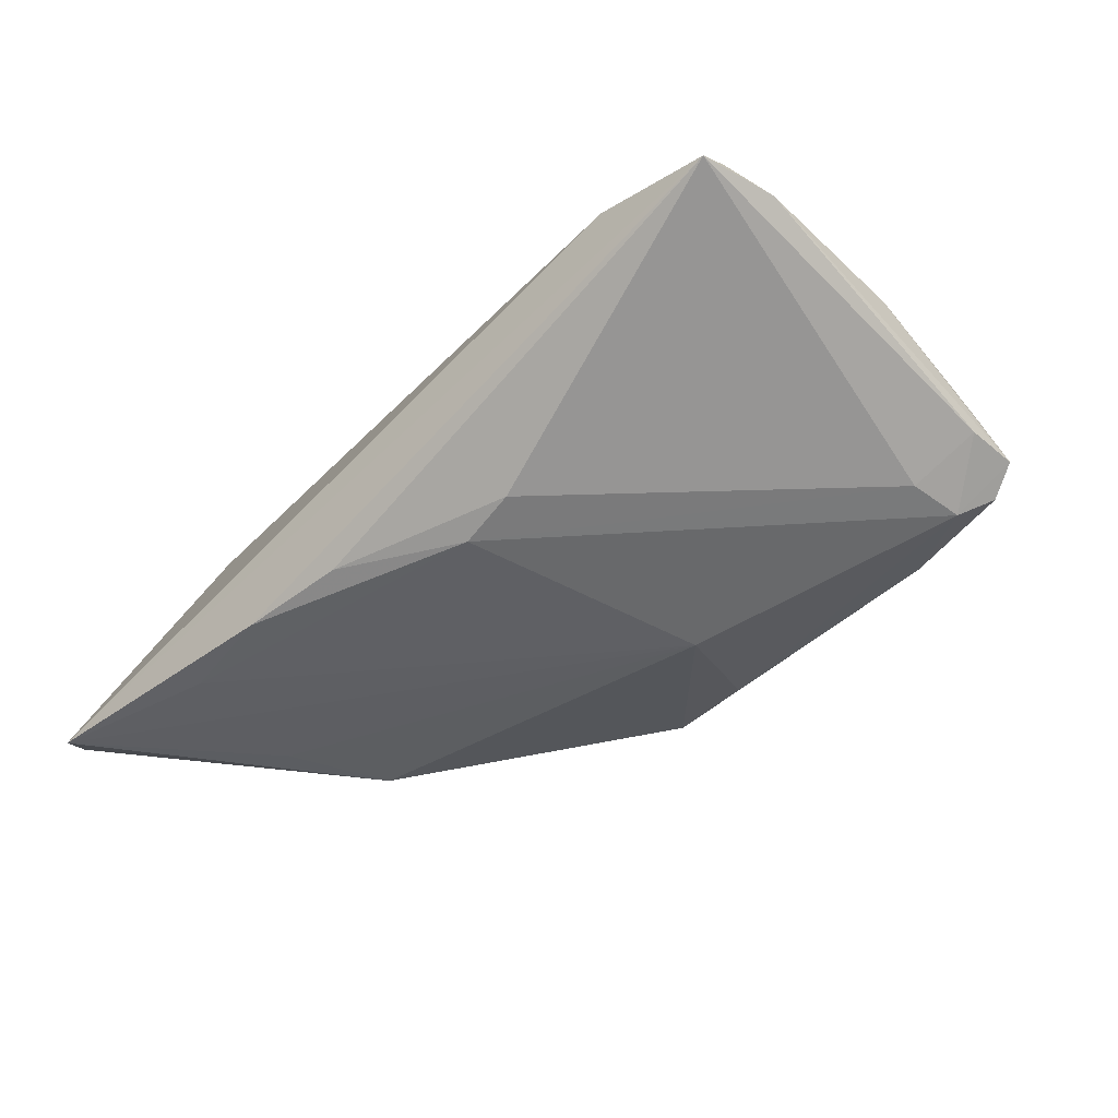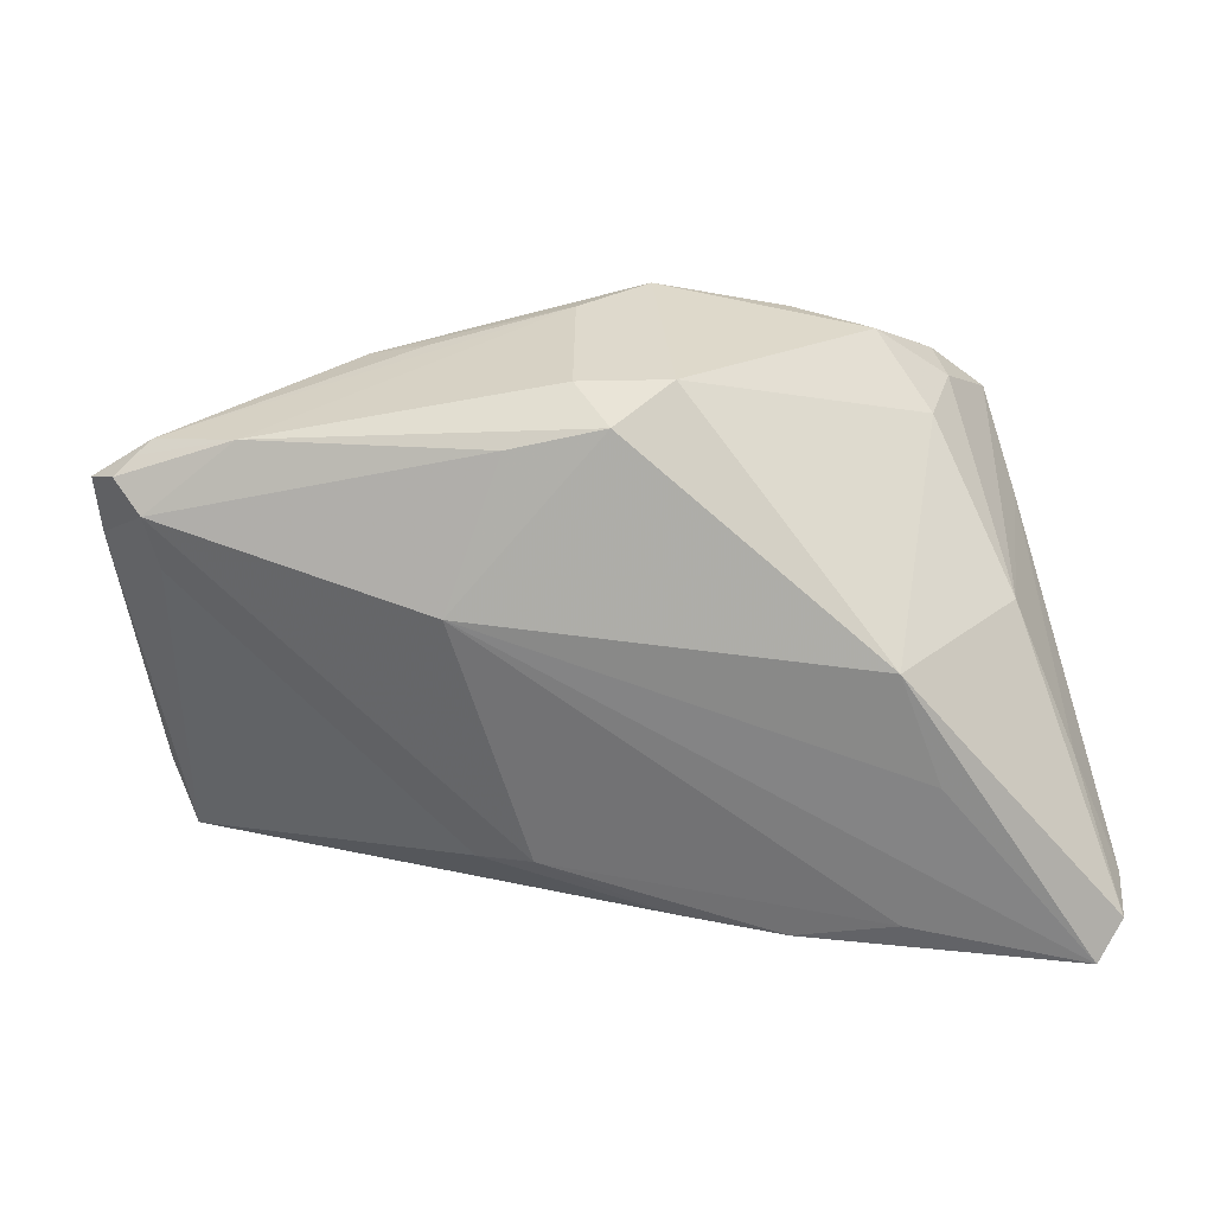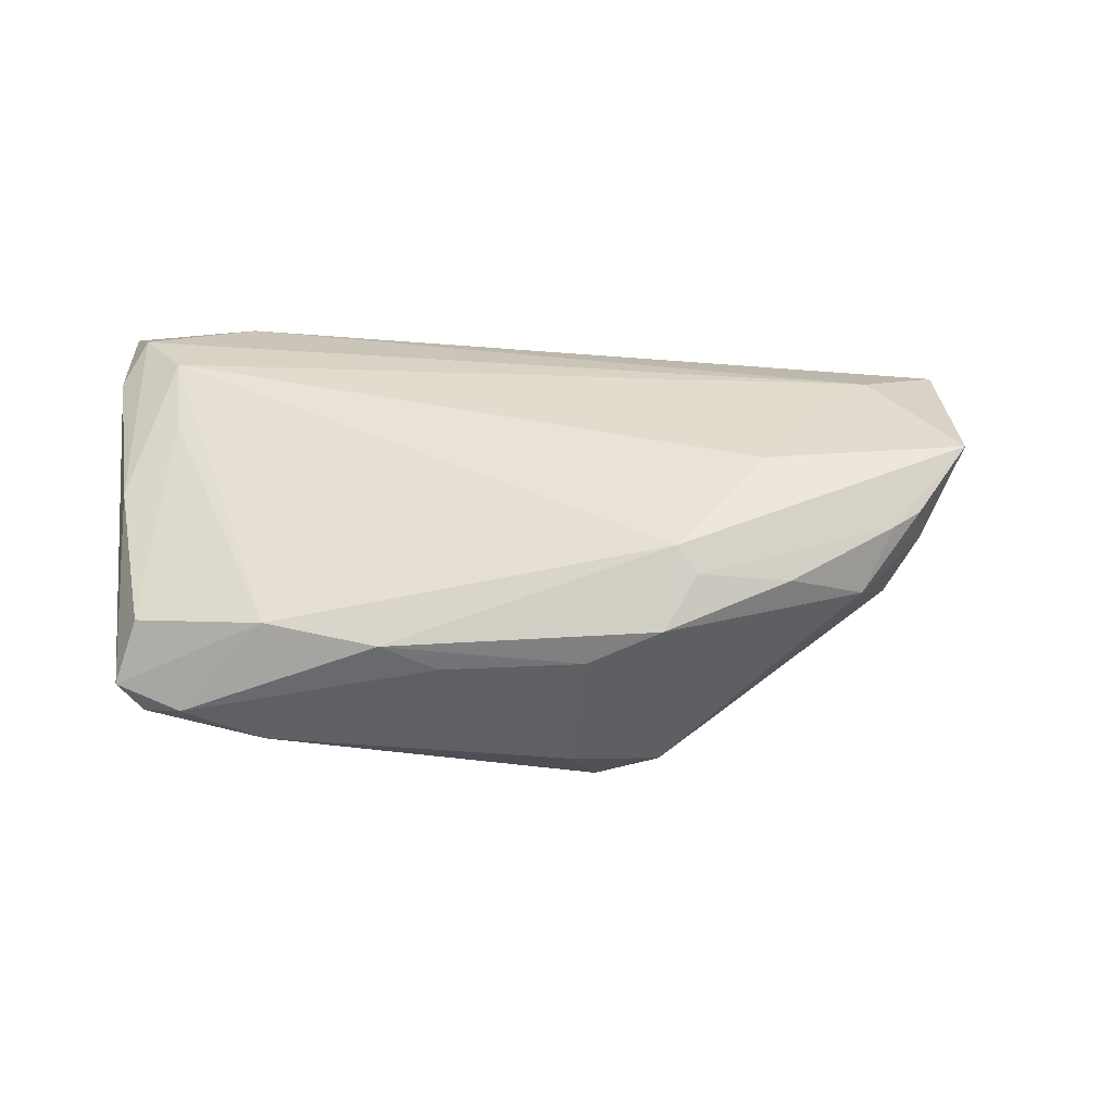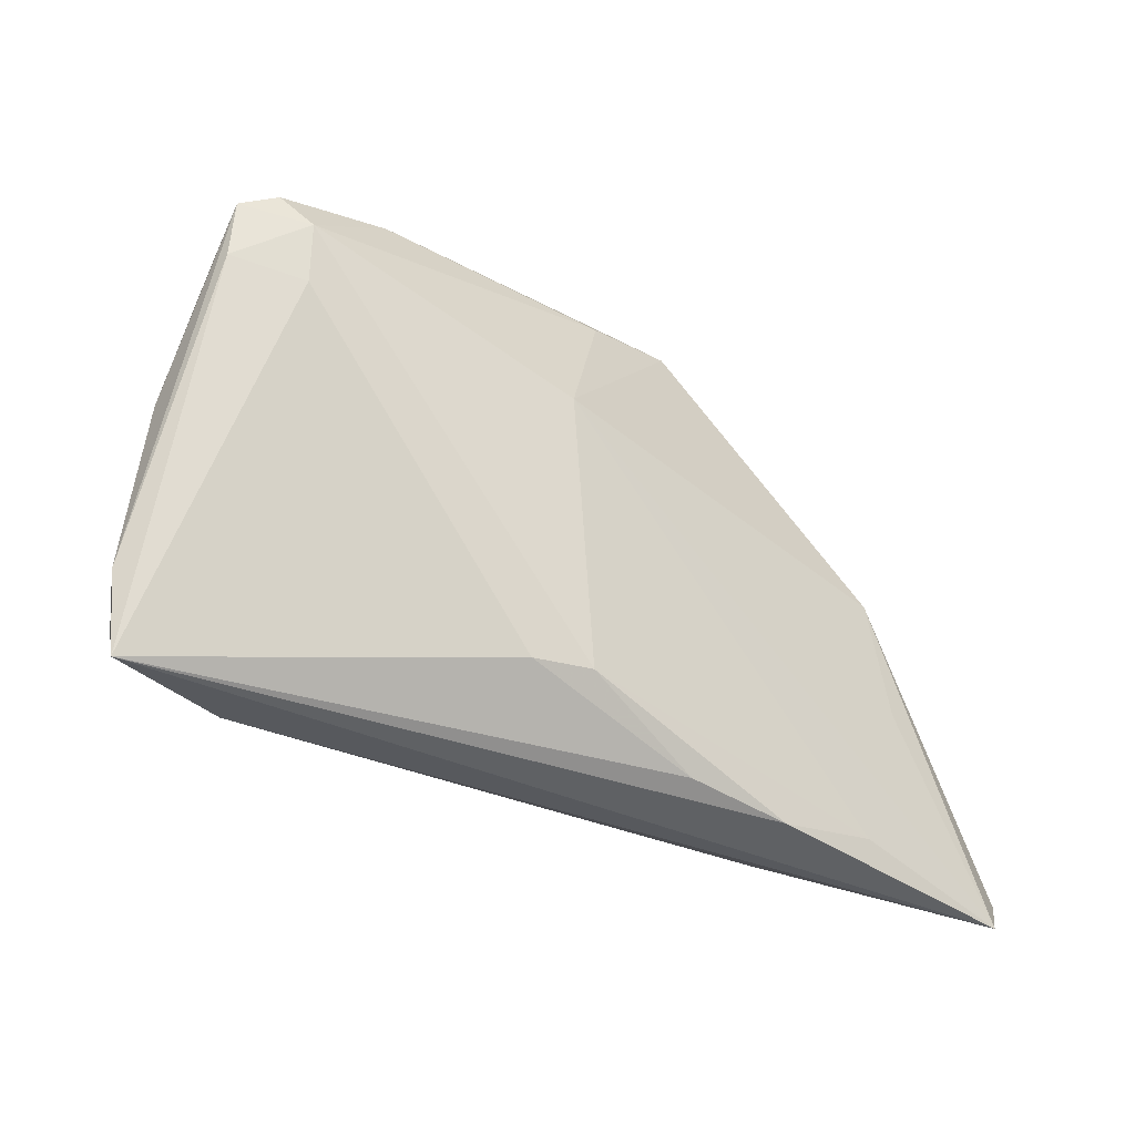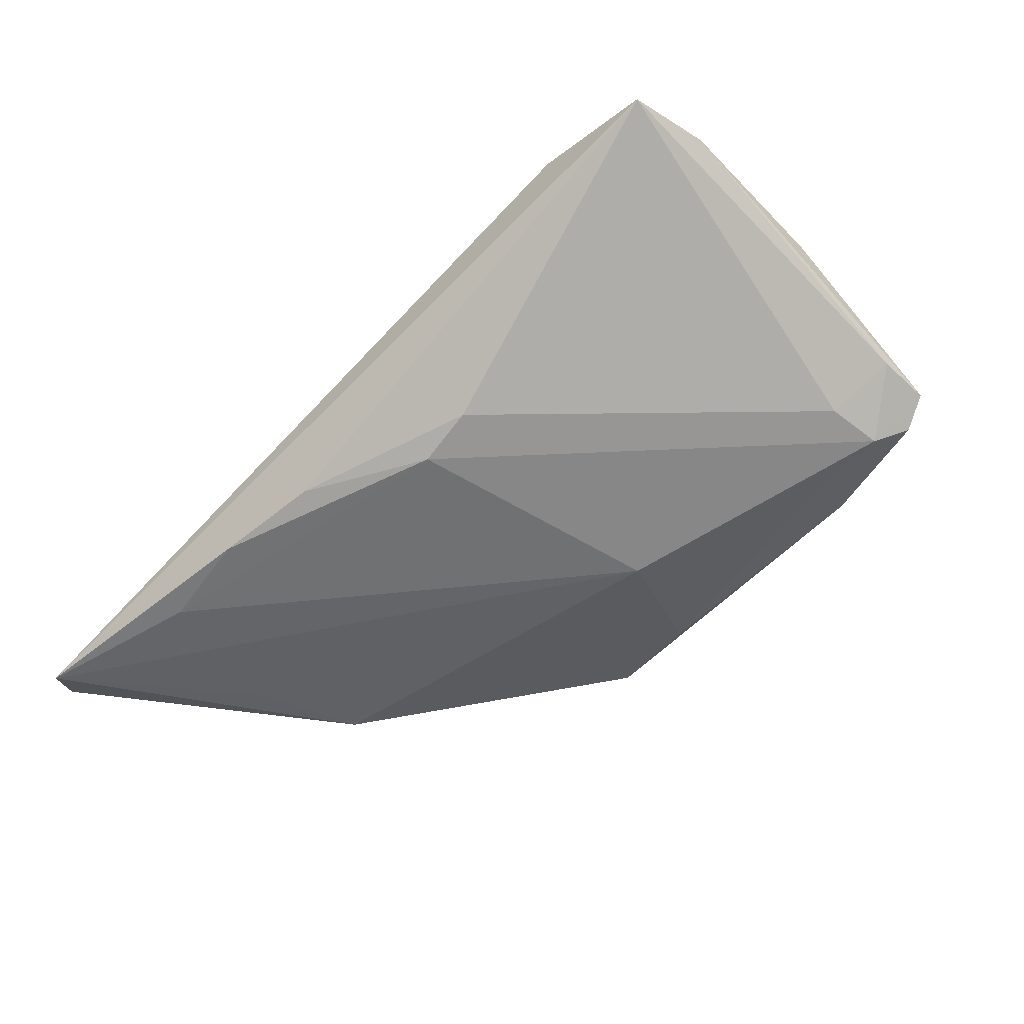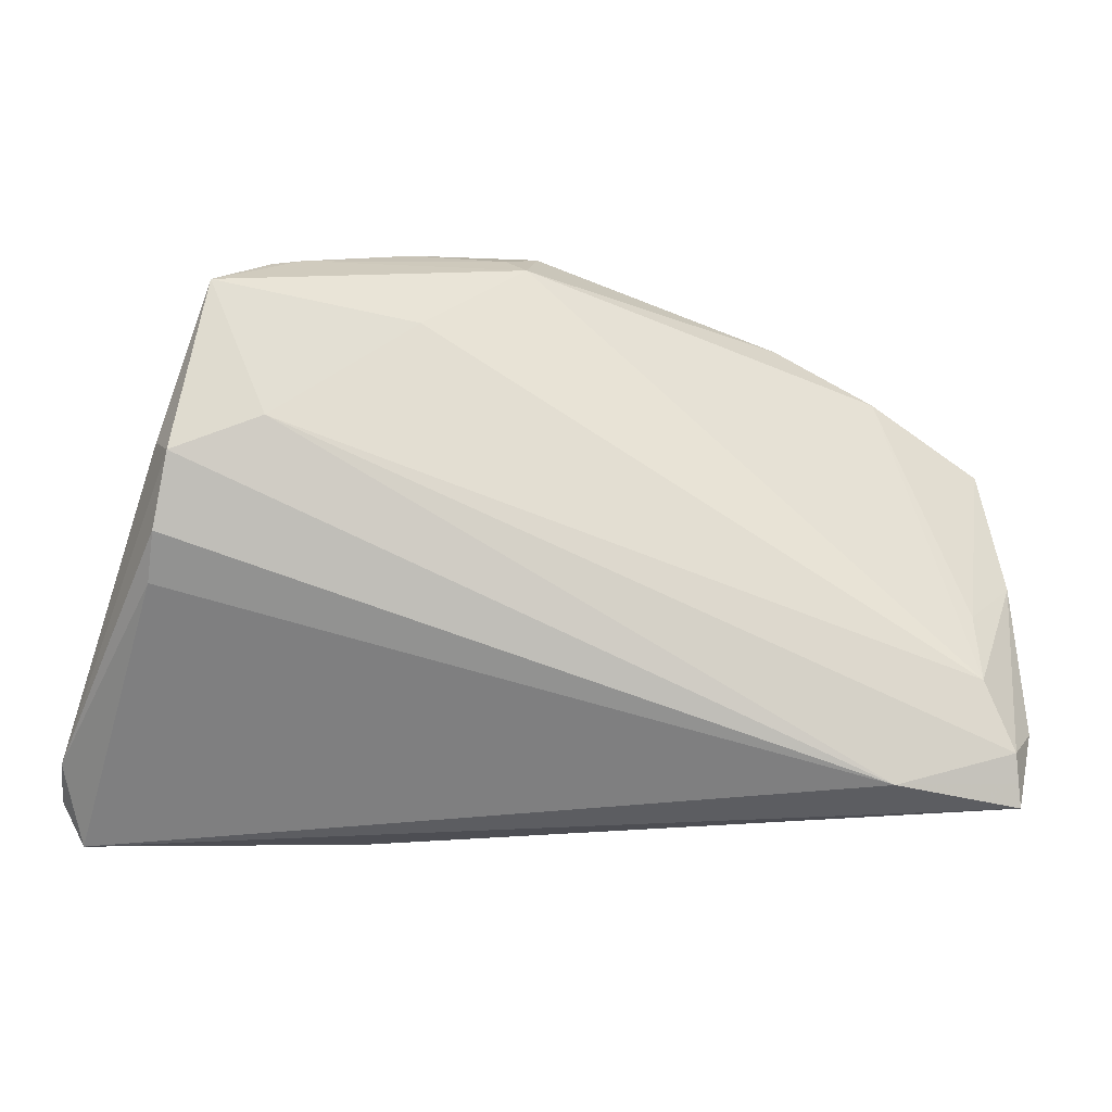
<metadata>
{"format":"obj","ext":"obj","renderer":"f3d","projection":"perspective","resolution":1024,"background":"white","views":[{"elev":-27.6,"azim":40.6,"up":"+Z"},{"elev":19.9,"azim":177.9,"up":"+Y"},{"elev":34.5,"azim":168.7,"up":"+Z"},{"elev":-40.6,"azim":130.2,"up":"+Y"},{"elev":-37.4,"azim":40.9,"up":"+Z"},{"elev":-24.6,"azim":-13.9,"up":"+Y"}]}
</metadata>
<code>
v -0.04311 0.002808 -0.006748
v -0.02863 0.0003741 -0.02188
v -0.04752 -0.01296 0.0102
v -0.04774 -0.008884 0.01488
v 0.04691 -0.02766 0.02039
v 0.01097 0.02165 -0.01359
v -0.006571 0.02802 -0.01056
v 0.003807 0.02761 -0.009295
v -0.009932 0.02938 0.01611
v 0.008259 -0.02524 -0.01066
v 0.05139 -0.004465 0.01288
v -0.005237 0.03309 0.01159
v -0.04405 0.01854 0.02188
v -0.03369 0.02555 0.01673
v 0.003034 0.03152 0.007298
v 0.02522 0.02615 0.008995
v -0.05439 -0.02567 -0.01446
v 0.05054 -0.02396 0.01666
v -0.02079 0.01631 0.02188
v 0.05157 0.01629 -0.00346
v -0.0538 -0.02831 -0.01985
v -0.04931 -0.01306 -0.01192
v 0.04934 0.01828 -0.002366
v 0.03737 0.02 0.009556
v 0.03325 -0.03178 0.0184
v 0.04748 0.01986 -0.001513
v 0.0481 -0.03309 0.01782
v -0.05093 -0.03309 -0.02123
v -0.03829 0.0222 0.01266
v -0.02957 0.0282 0.01008
v -0.02055 0.02985 0.01411
v 0.04703 0.006316 -0.004274
v 0.04424 -0.01078 0.01795
v -0.006798 -0.03134 -0.01153
v -0.01905 -0.03235 -0.01498
v 0.01457 -0.02588 -0.007497
v -0.03706 0.02423 0.01742
v 0.04854 0.01269 -0.005902
v 0.05439 0.01538 3.51e-05
v -0.03526 0.02023 0.004029
v 0.05138 0.01301 0.006947
v -0.04714 -0.001357 0.01926
v -0.03348 -0.01253 -0.02121
v 0.05375 0.008826 0.001269
v -0.04658 0.008292 0.01327
v 0.01876 0.02776 0.006036
v 0.04339 -0.01967 0.02117
v -0.04813 0.001252 0.01542
v -0.03051 -0.02983 -0.01813
v -0.03732 0.002726 0.02188
v -0.008085 0.02698 0.01863
v 0.01725 0.00443 -0.01549
v 0.0001715 0.02422 -0.01486
v 0.03828 0.02095 -0.006083
f 25 28 27
f 27 28 35
f 7 2 40
f 40 2 1
f 53 2 7
f 49 35 28
f 10 35 49
f 24 39 26
f 7 12 8
f 54 53 8
f 8 53 7
f 13 1 45
f 45 48 13
f 17 48 45
f 1 2 21
f 21 2 28
f 28 17 21
f 28 25 3
f 3 25 4
f 3 17 28
f 4 17 3
f 50 19 13
f 47 19 50
f 27 35 34
f 34 35 10
f 30 12 7
f 7 40 30
f 2 53 52
f 52 38 10
f 10 49 52
f 52 49 28
f 27 34 36
f 36 34 10
f 44 38 39
f 51 47 24
f 51 19 47
f 13 19 51
f 24 26 16
f 16 51 24
f 12 51 16
f 54 26 23
f 23 26 39
f 5 11 47
f 5 25 27
f 47 50 5
f 5 50 25
f 24 47 33
f 47 11 33
f 15 26 54
f 54 8 15
f 15 8 12
f 12 16 15
f 1 21 22
f 22 21 17
f 22 45 1
f 17 45 22
f 4 25 42
f 25 50 42
f 42 50 13
f 13 48 42
f 42 17 4
f 42 48 17
f 29 30 40
f 29 1 13
f 29 40 1
f 6 52 53
f 38 52 6
f 6 53 54
f 54 38 6
f 28 2 43
f 43 52 28
f 2 52 43
f 10 38 32
f 32 36 10
f 27 36 32
f 32 44 27
f 38 44 32
f 39 11 18
f 18 44 39
f 27 44 18
f 18 5 27
f 11 5 18
f 12 30 31
f 39 38 20
f 20 23 39
f 20 38 54
f 54 23 20
f 24 33 41
f 41 33 11
f 41 39 24
f 41 11 39
f 46 16 26
f 26 15 46
f 46 15 16
f 37 29 13
f 30 29 37
f 9 51 12
f 12 31 9
f 14 9 31
f 14 31 30
f 30 37 14
f 51 9 14
f 13 51 14
f 14 37 13

</code>
